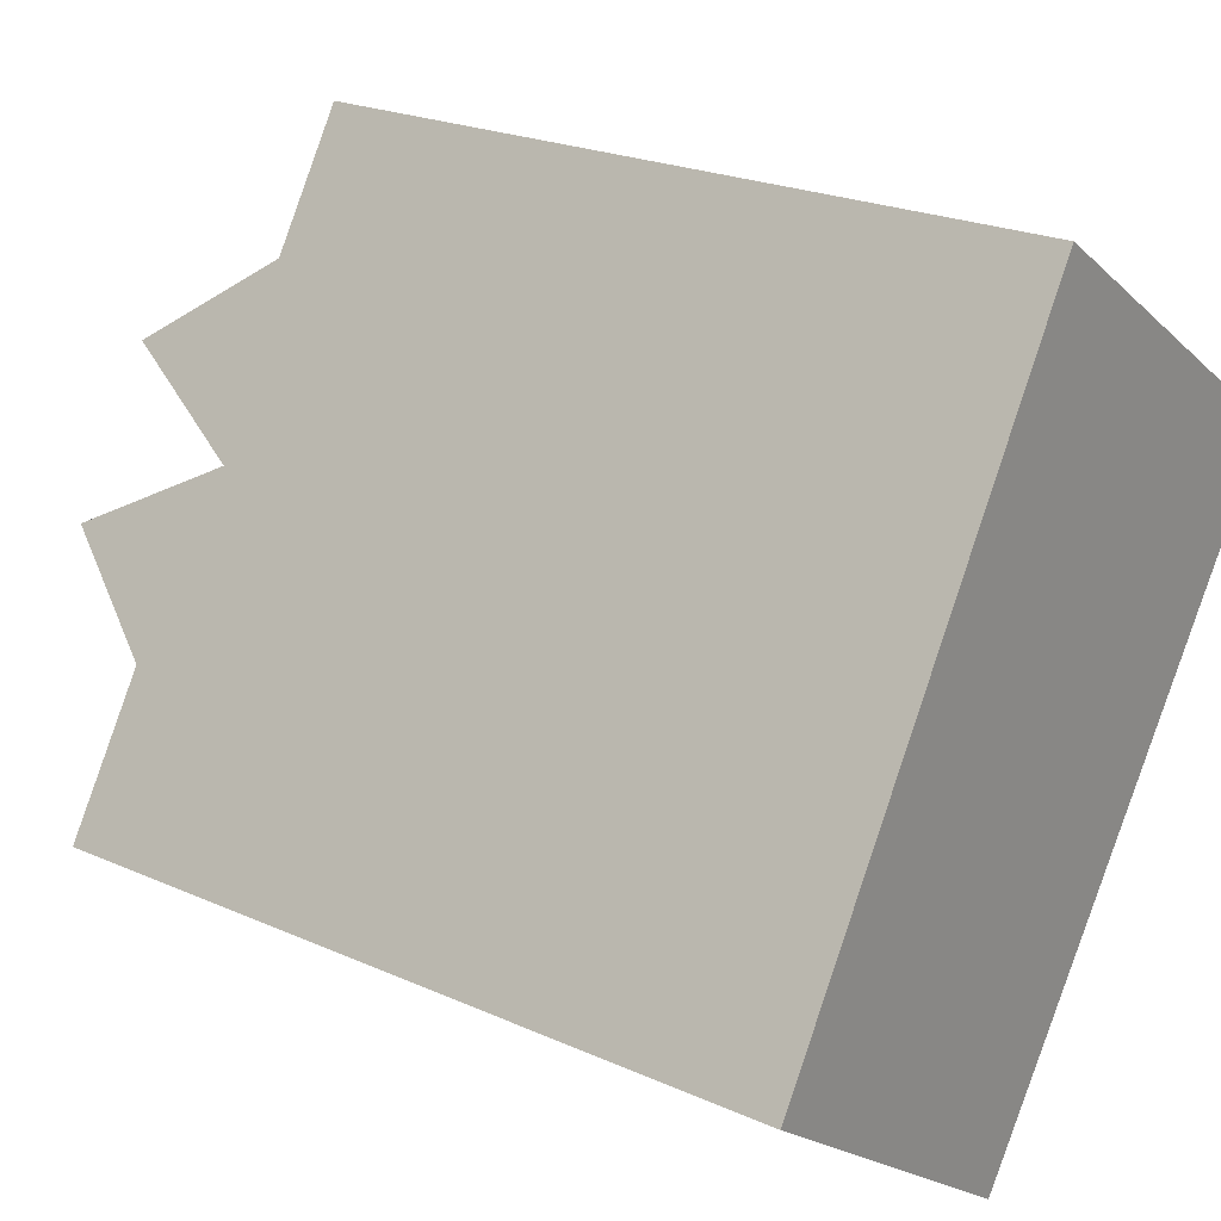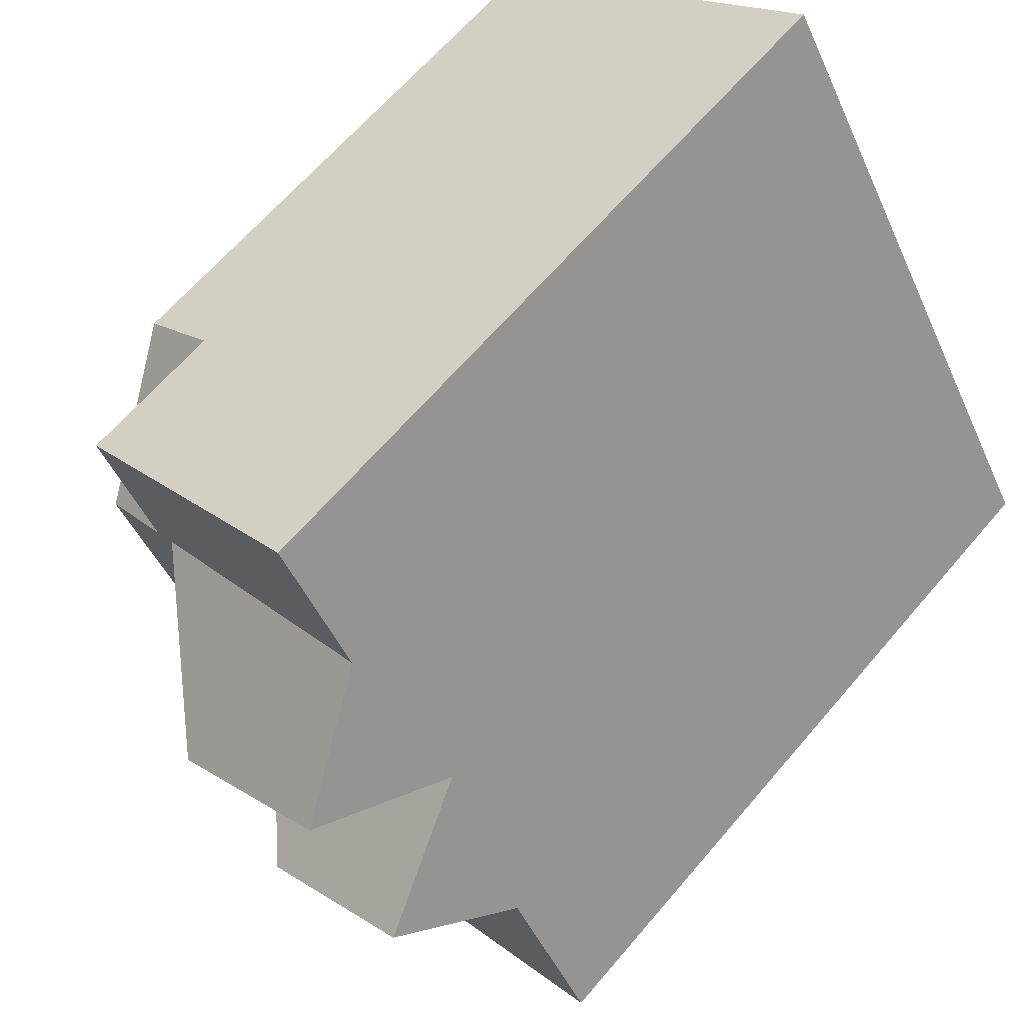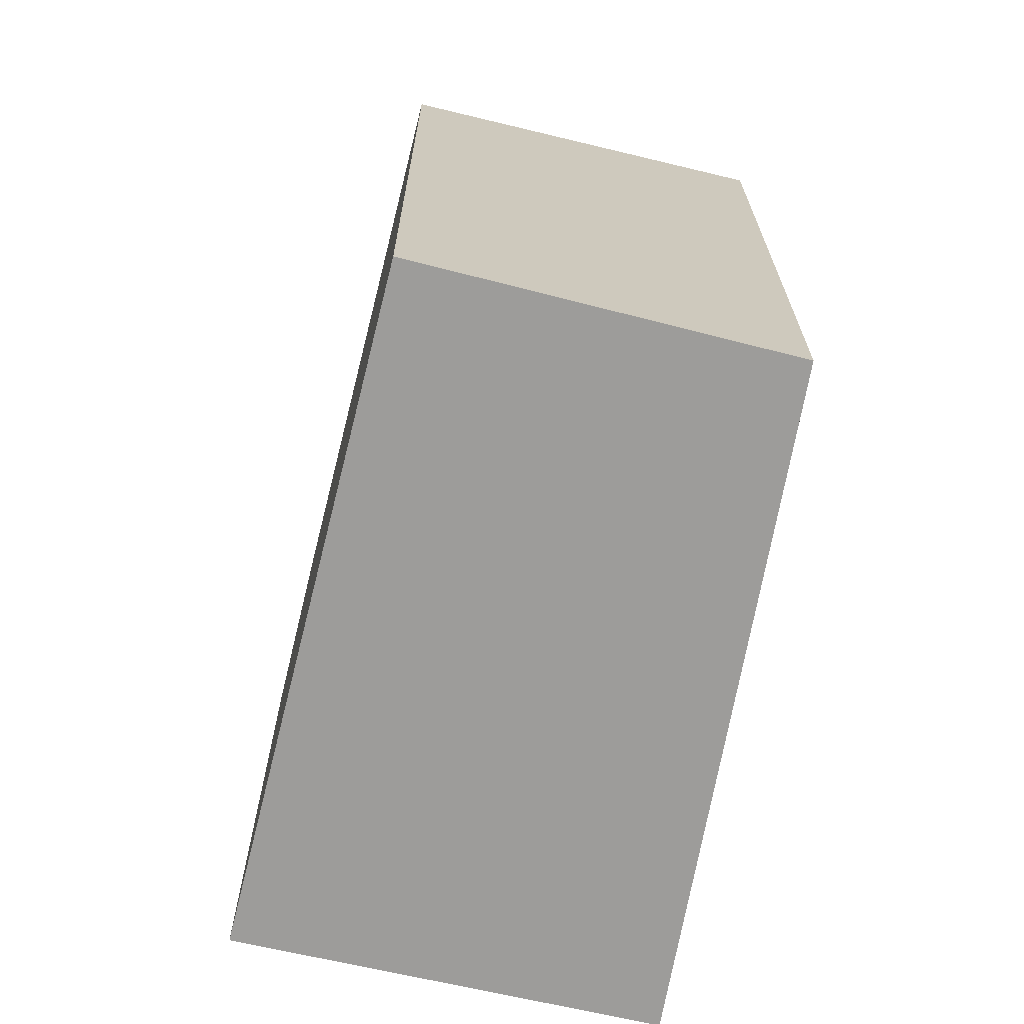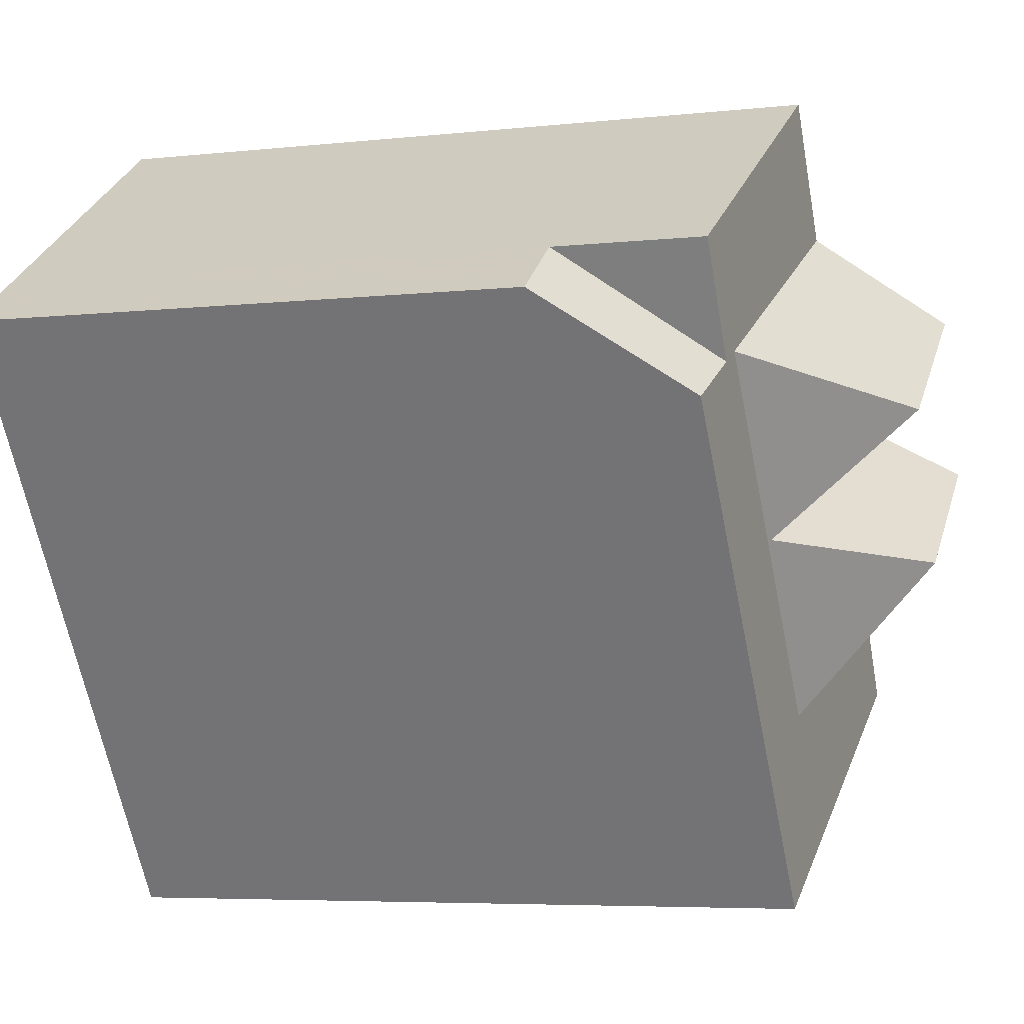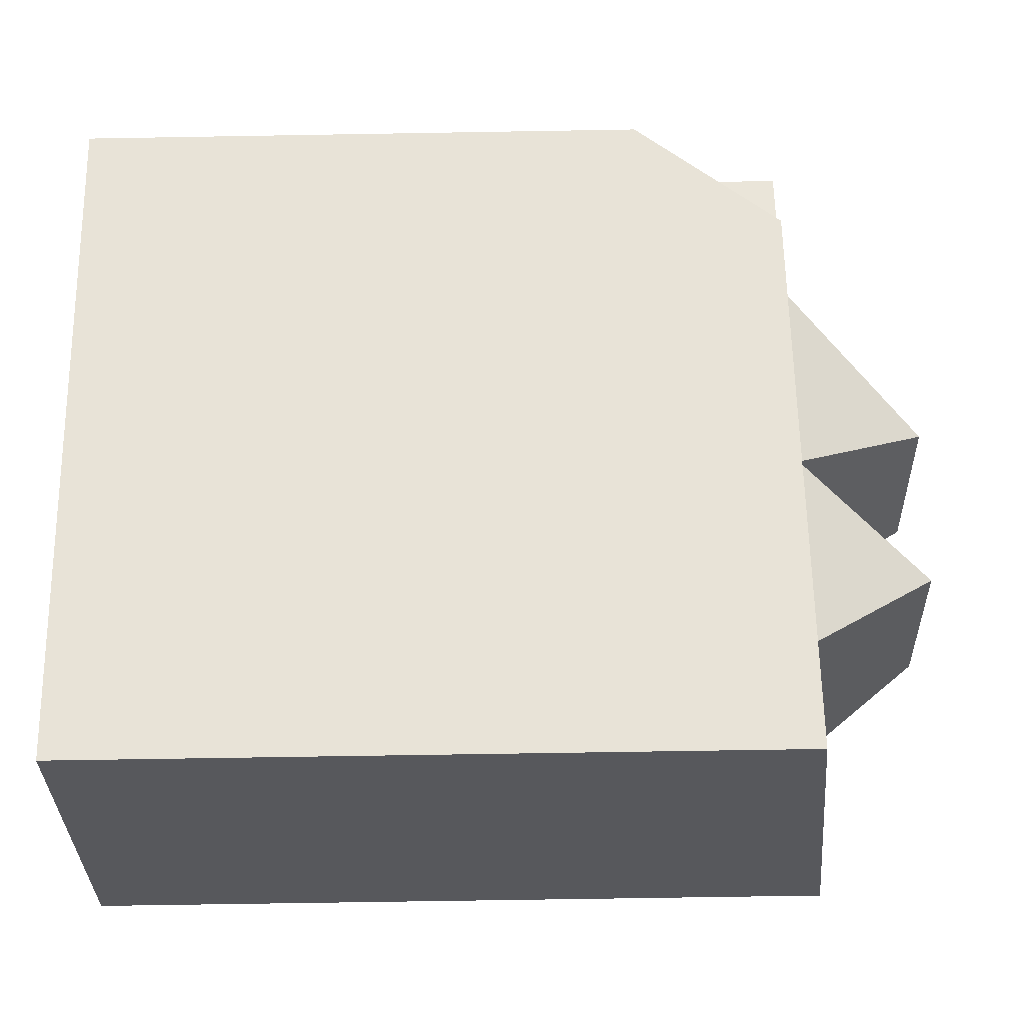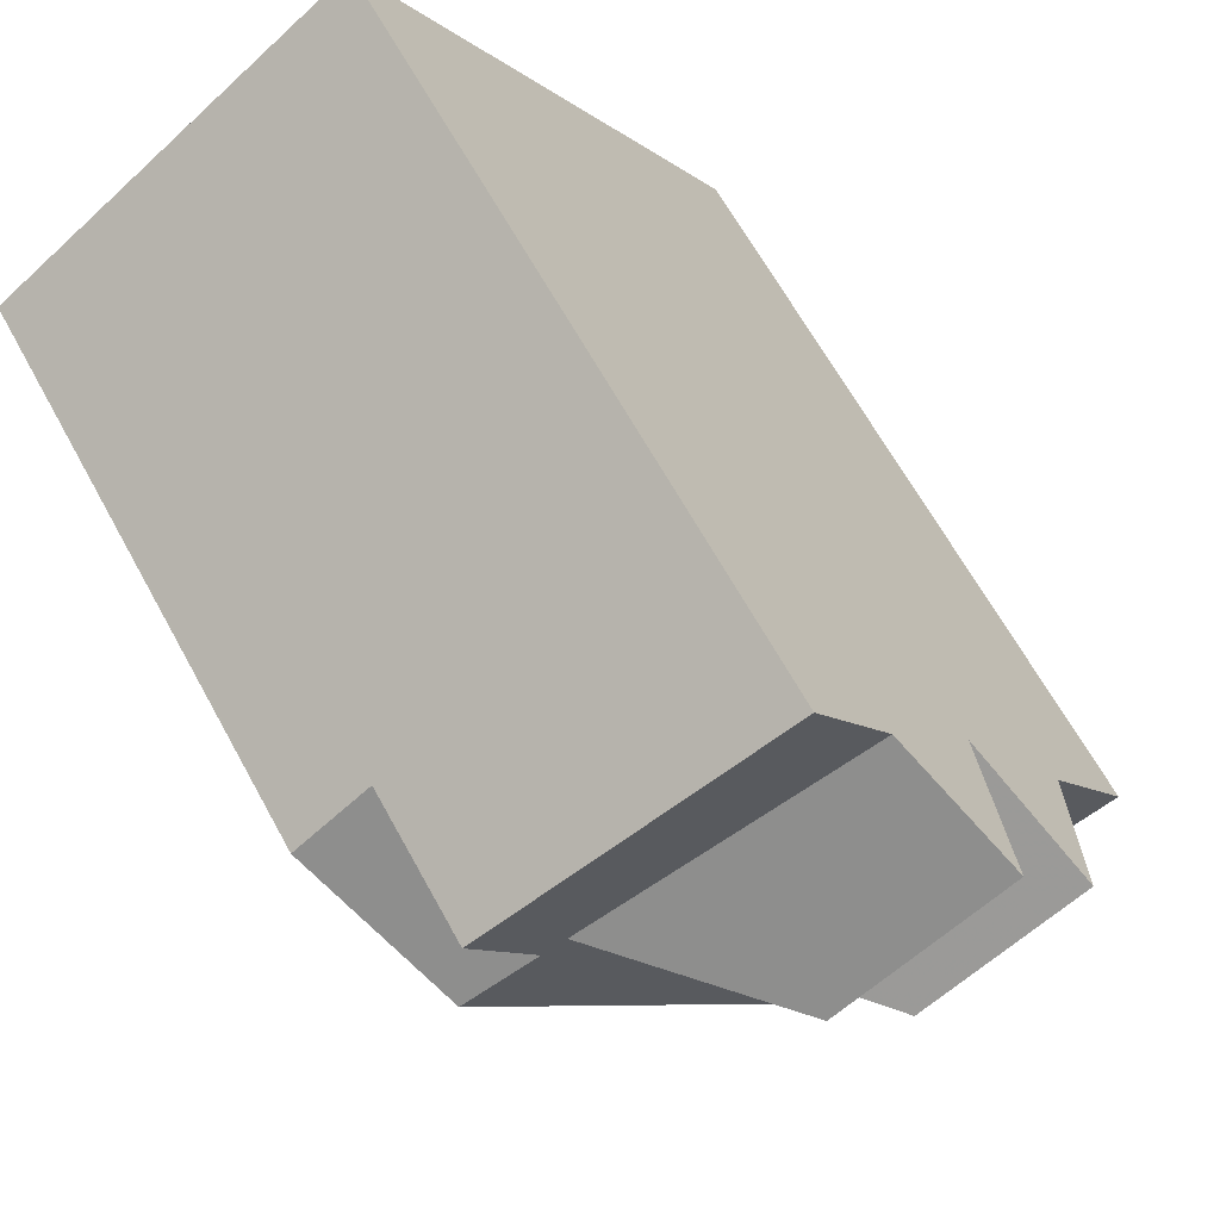
<metadata>
{"format":"obj","ext":"obj","renderer":"f3d","projection":"perspective","resolution":1024,"background":"white","views":[{"elev":22.6,"azim":127.6,"up":"+Y"},{"elev":64.4,"azim":40.3,"up":"+Y"},{"elev":-70.0,"azim":21.2,"up":"+Z"},{"elev":-5.6,"azim":-71.3,"up":"+Y"},{"elev":-64.1,"azim":-89.0,"up":"+Y"},{"elev":64.9,"azim":-28.7,"up":"+Y"}]}
</metadata>
<code>
v -631.3 -655.1 9.348
v -626.7 -662.6 9.408
v -630.6 -665.4 9.054
v -635.8 -658.2 7.139
v -630.3 -656.7 9.361
v -634.9 -659.4 8.968
v -627.8 -660.8 9.393
v -631.8 -663.8 9.031
v -630.7 -662.9 9.133
v -629.5 -664.6 9.157
v -633.7 -658.7 9.07
v -632.2 -660.8 9.102
v -633.3 -661.7 9.001
v -632.2 -660.8 9.102
v -633.4 -661.5 8.999
v -634.9 -659.4 8.968
v -630.3 -656.7 9.361
v -627.8 -660.8 9.393
v -629.1 -658.6 9.376
v -629 -658.9 9.378
v -634.8 -657.5 9.035
v -633.7 -658.7 9.07
v -634 -658.8 9.046
v -629.6 -657.8 10.92
v -634.8 -657.5 7.127
v -628.5 -659.7 10.88
v -630.7 -662.9 9.133
v -634.6 -657.4 9.051
v -633.7 -658.7 9.07
v -630.7 -662.9 9.133
v -630.5 -661 10.89
v -635.7 -658.1 7.139
v -631.7 -659.2 10.92
v -634.2 -658.6 8.627
v -634.8 -657.5 8.737
v -631.7 -659.2 10.92
v -631.7 -659.2 10.92
v -632.1 -660.8 9.139
v -632.2 -660.8 9.102
v -629.6 -657.8 10.92
v -631.8 -660.5 9.139
v -629 -658.7 9.134
v -631.8 -660.5 9.139
v -629 -658.7 9.134
v -630.5 -661 10.89
v -628.5 -659.7 10.88
v -632.1 -660.8 9.139
v -632.1 -660.8 9.139
v -632.2 -660.8 9.102
v -630.5 -661 10.89
v -631.1 -663.3 9.094
v -630.6 -663 9.134
v -627.5 -661.3 9.397
v -631.9 -663.7 9.03
v -630.9 -665 9.049
v -629.7 -664.3 9.153
v -626.9 -662.3 9.406
v -627.8 -660.8 9.393
v -627.5 -661.3 9.397
v -628.5 -659.7 10.88
v -626.9 -662.3 9.405
v -627.8 -660.8 9.393
v -629.1 -658.7 9.134
v -626.7 -662.6 9.407
v -630.3 -656.7 9.36
v -628.5 -659.7 10.88
v -629.6 -657.8 10.92
v -631.3 -655.1 9.348
v -630.3 -656.7 9.36
v -629.6 -657.8 10.92
v -629.1 -658.7 9.134
v -629 -658.9 9.378
v -629.1 -658.6 9.376
v -634.6 -657.4 9.052
v -634.8 -657.6 9.035
v -635.7 -658.2 7.202
v -635.7 -658.2 7.201
v -634.8 -657.6 8.732
v -631.2 -655.2 9.348
v -634.8 -657.6 7.19
v -631.2 -655.2 9.348
v -632.6 -661.1 9.064
v -631.2 -663.3 9.082
v -631.2 -663.4 9.082
v -630.4 -664.7 9.093
v -634.8 -657.6 9.035
v -634 -658.8 9.046
v -634 -658.8 9.046
v -632.6 -661.1 9.063
v -630.2 -665 9.095
v -634.2 -658.6 8.627
v -634.8 -657.6 7.19
v -634.8 -657.5 9.035
v -634.8 -657.5 7.127
v -631.8 -663.7 9.031
v -633.3 -661.6 9.002
v -630.9 -665 9.051
v -631.8 -663.8 9.033
v -634.9 -659.4 8.969
v -634.9 -659.4 8.969
v -633.4 -661.5 9
v -630.6 -665.4 9.056
v -635.7 -658.2 7.202
v -635.7 -658.1 7.139
v -631.2 -655.2 9.348
v -631.3 -655.1 9.348
v -631.3 -655.1 0
v -631.2 -655.2 0
v -626.7 -662.6 9.407
v -626.7 -662.6 9.408
v -626.7 -662.6 0
v -626.7 -662.6 0
v -630.9 -665 9.049
v -630.6 -665.4 9.054
v -630.6 -665.4 0
v -630.9 -665 1.776e-15
v -635.7 -658.1 7.139
v -635.8 -658.2 7.139
v -635.8 -658.2 8.882e-16
v -635.7 -658.1 0
v -627.5 -661.3 9.397
v -627.8 -660.8 9.393
v -627.8 -660.8 0
v -627.5 -661.3 0
v -631.9 -663.7 9.03
v -631.8 -663.8 9.031
v -631.8 -663.8 0
v -631.9 -663.7 -1.776e-15
v -630.2 -665 9.095
v -629.5 -664.6 9.157
v -629.5 -664.6 0
v -630.2 -665 0
v -633.4 -661.5 8.999
v -633.3 -661.7 9.001
v -633.3 -661.7 -1.776e-15
v -633.4 -661.5 0
v -634.9 -659.4 8.968
v -633.4 -661.5 8.999
v -633.4 -661.5 0
v -634.9 -659.4 0
v -635.7 -658.2 7.202
v -634.9 -659.4 8.968
v -634.9 -659.4 0
v -635.7 -658.2 -8.882e-16
v -629.6 -657.8 10.92
v -630.3 -656.7 9.361
v -630.3 -656.7 0
v -629.6 -657.8 0
v -629 -658.7 9.134
v -629.1 -658.6 9.376
v -629.1 -658.6 0
v -629 -658.7 0
v -628.5 -659.7 10.88
v -629 -658.9 9.378
v -629 -658.9 0
v -628.5 -659.7 1.776e-15
v -629.1 -658.6 9.376
v -629.6 -657.8 10.92
v -629.6 -657.8 0
v -629.1 -658.6 0
v -631.3 -655.1 9.348
v -634.6 -657.4 9.051
v -634.6 -657.4 0
v -631.3 -655.1 0
v -634.8 -657.5 7.127
v -635.7 -658.1 7.139
v -635.7 -658.1 0
v -634.8 -657.5 0
v -629 -658.9 9.378
v -629 -658.7 9.134
v -629 -658.7 0
v -629 -658.9 0
v -627.8 -660.8 9.393
v -628.5 -659.7 10.88
v -628.5 -659.7 1.776e-15
v -627.8 -660.8 0
v -626.9 -662.3 9.406
v -627.5 -661.3 9.397
v -627.5 -661.3 0
v -626.9 -662.3 0
v -633.3 -661.7 9.001
v -631.9 -663.7 9.03
v -631.9 -663.7 -1.776e-15
v -633.3 -661.7 -1.776e-15
v -631.8 -663.8 9.031
v -630.9 -665 9.049
v -630.9 -665 1.776e-15
v -631.8 -663.8 0
v -626.7 -662.6 9.408
v -626.9 -662.3 9.406
v -626.9 -662.3 0
v -626.7 -662.6 0
v -629.5 -664.6 9.157
v -626.7 -662.6 9.407
v -626.7 -662.6 0
v -629.5 -664.6 0
v -631.3 -655.1 9.348
v -631.3 -655.1 9.348
v -631.3 -655.1 0
v -631.3 -655.1 0
v -635.8 -658.2 7.139
v -635.7 -658.2 7.202
v -635.7 -658.2 -8.882e-16
v -635.8 -658.2 8.882e-16
v -630.3 -656.7 9.361
v -631.2 -655.2 9.348
v -631.2 -655.2 0
v -630.3 -656.7 0
v -630.6 -665.4 9.056
v -630.2 -665 9.095
v -630.2 -665 0
v -630.6 -665.4 0
v -634.6 -657.4 9.051
v -634.8 -657.5 9.035
v -634.8 -657.5 0
v -634.6 -657.4 0
v -630.6 -665.4 9.054
v -630.6 -665.4 9.056
v -630.6 -665.4 0
v -630.6 -665.4 0
v -635.7 -658.1 7.139
v -635.7 -658.1 7.139
v -635.7 -658.1 0
v -635.7 -658.1 0
v -635.8 -658.2 0
v -631.3 -655.1 0
v -626.7 -662.6 0
v -630.6 -665.4 0
f 99 87 89 101
f 97 85 90 102
f 64 10 56 61
f 95 83 84 98
f 101 89 82 96
f 103 77 91 88 100
f 66 46 18 62
f 75 23 34 78
f 49 22 37 48
f 79 65 11 74
f 70 36 29 69
f 91 77 92
f 78 34 80
f 60 31 38 41 72
f 72 41 71
f 73 19 44 63
f 67 24 19 73
f 48 39 49
f 50 27 39 48
f 51 9 52
f 59 52 9 58
f 96 82 83 95
f 98 84 85 97
f 61 56 52 59
f 58 7 53 59
f 59 53 57 61
f 61 57 2 64
f 62 30 45 66
f 81 5 65 79
f 69 17 40 70
f 72 20 26 60
f 71 42 20 72
f 63 43 73
f 73 43 47 33 67
f 104 32 77 103
f 78 35 21 75
f 74 28 68 79
f 92 77 32 94
f 80 25 35 78
f 79 68 1 81
f 82 12 9 51 83
f 84 51 52 56 85
f 86 74 11 87
f 87 11 14 89
f 85 56 10 90
f 83 51 84
f 89 14 12 82
f 93 28 74 86
f 95 54 13 96
f 97 55 8 98
f 101 15 6 99
f 102 3 55 97
f 98 8 54 95
f 96 13 15 101
f 100 16 76 103
f 103 76 4 104
f 106 107 108 105
f 110 111 112 109
f 114 115 116 113
f 118 119 120 117
f 122 123 124 121
f 126 127 128 125
f 130 131 132 129
f 134 135 136 133
f 138 139 140 137
f 142 143 144 141
f 146 147 148 145
f 150 151 152 149
f 154 155 156 153
f 158 159 160 157
f 162 163 164 161
f 166 167 168 165
f 170 171 172 169
f 174 175 176 173
f 178 179 180 177
f 182 183 184 181
f 186 187 188 185
f 190 191 192 189
f 194 195 196 193
f 198 199 200 197
f 202 203 204 201
f 206 207 208 205
f 210 211 212 209
f 214 215 216 213
f 218 219 220 217
f 222 223 224 221
f 226 227 228 225

</code>
